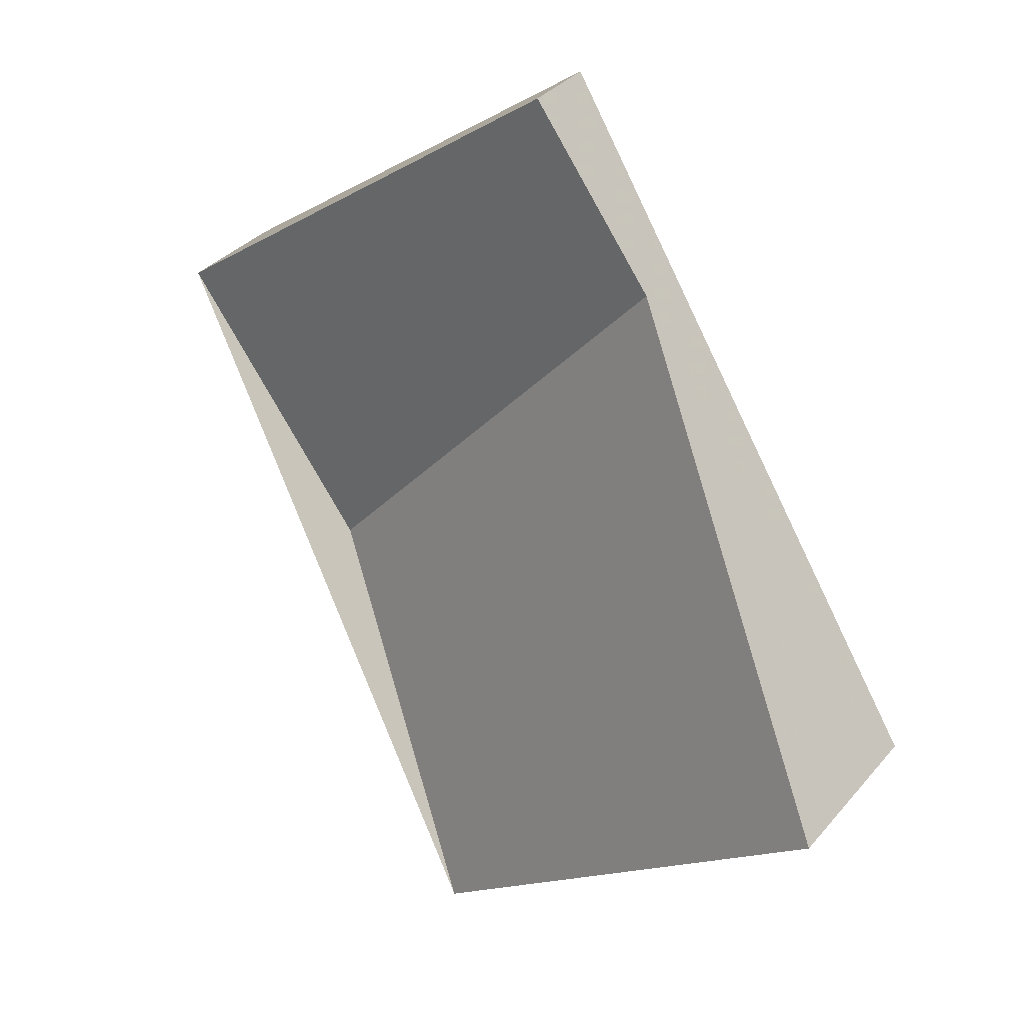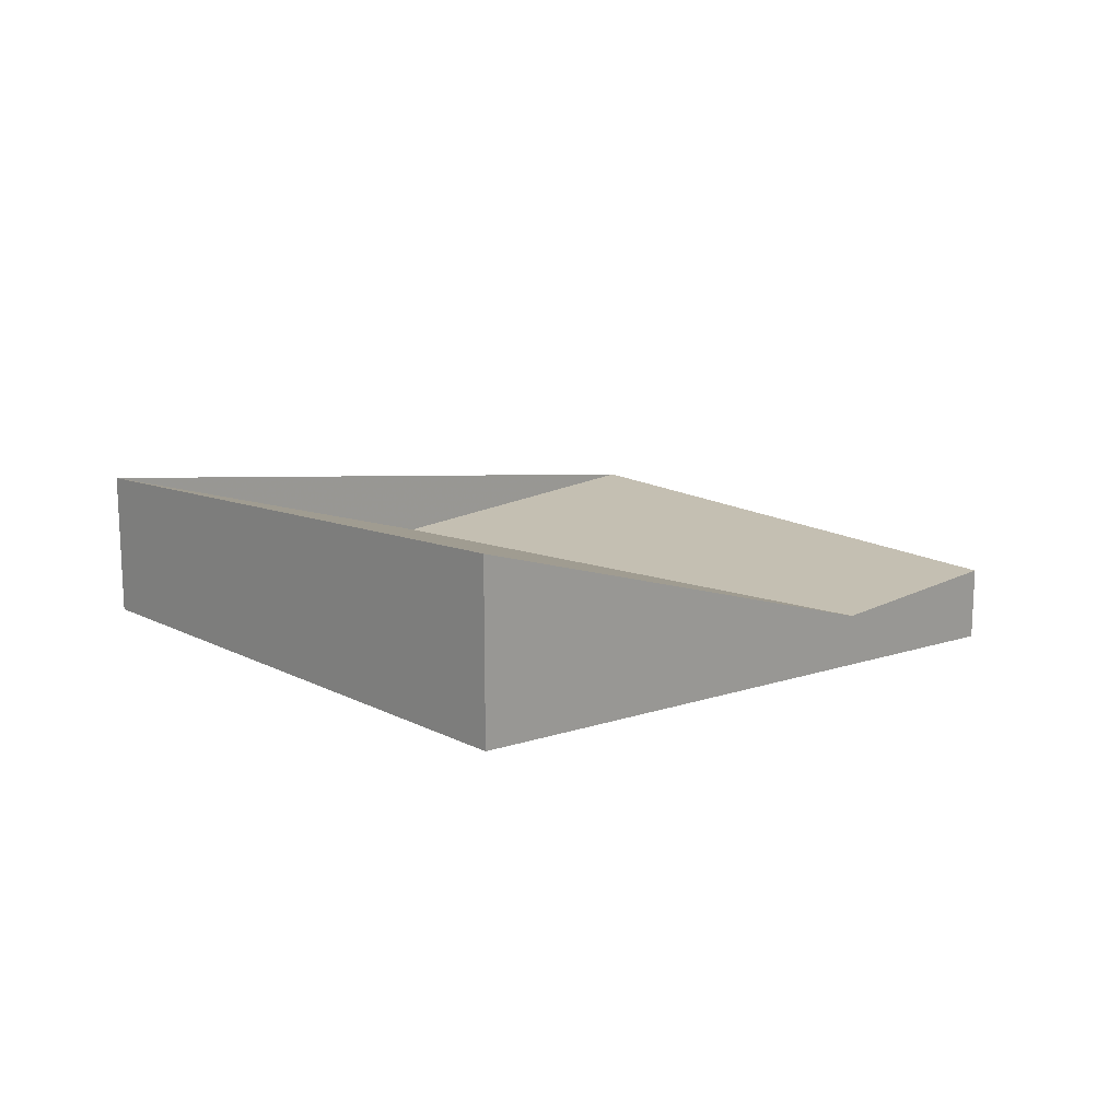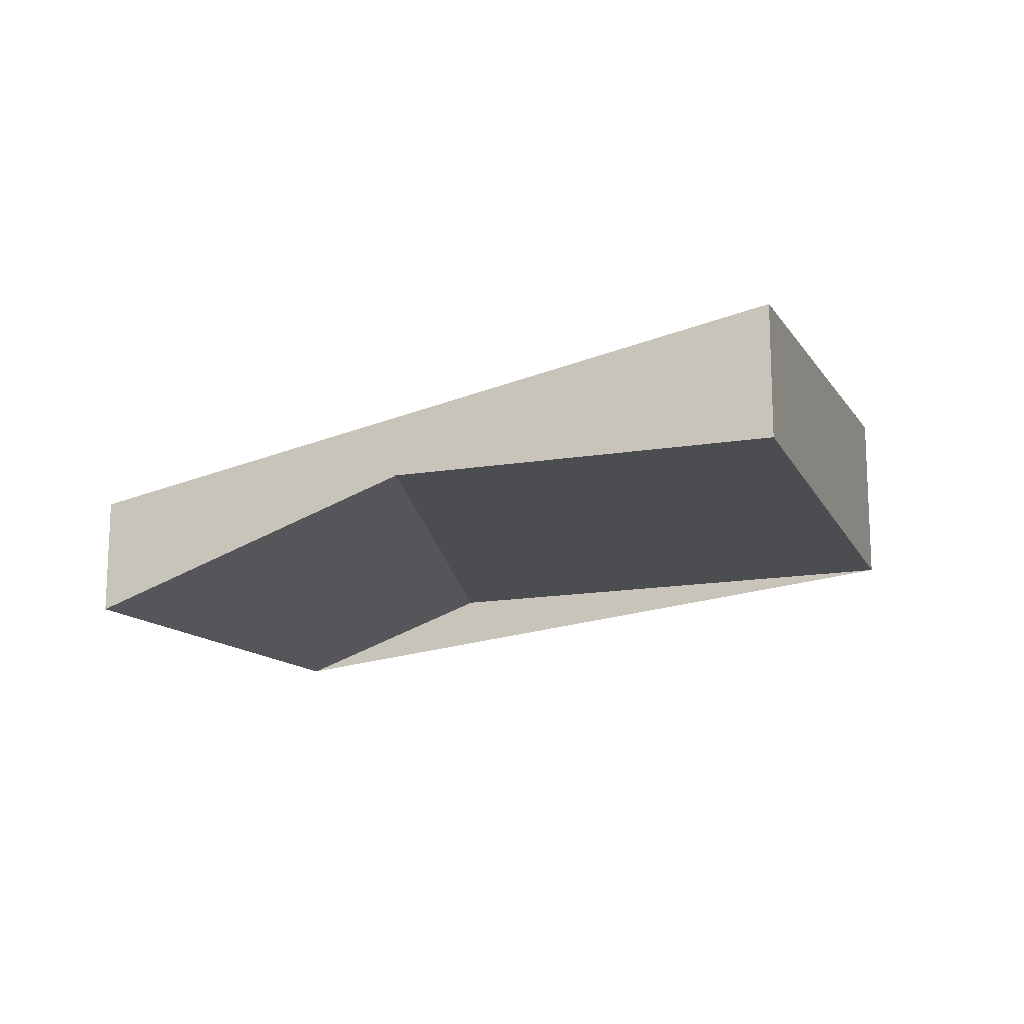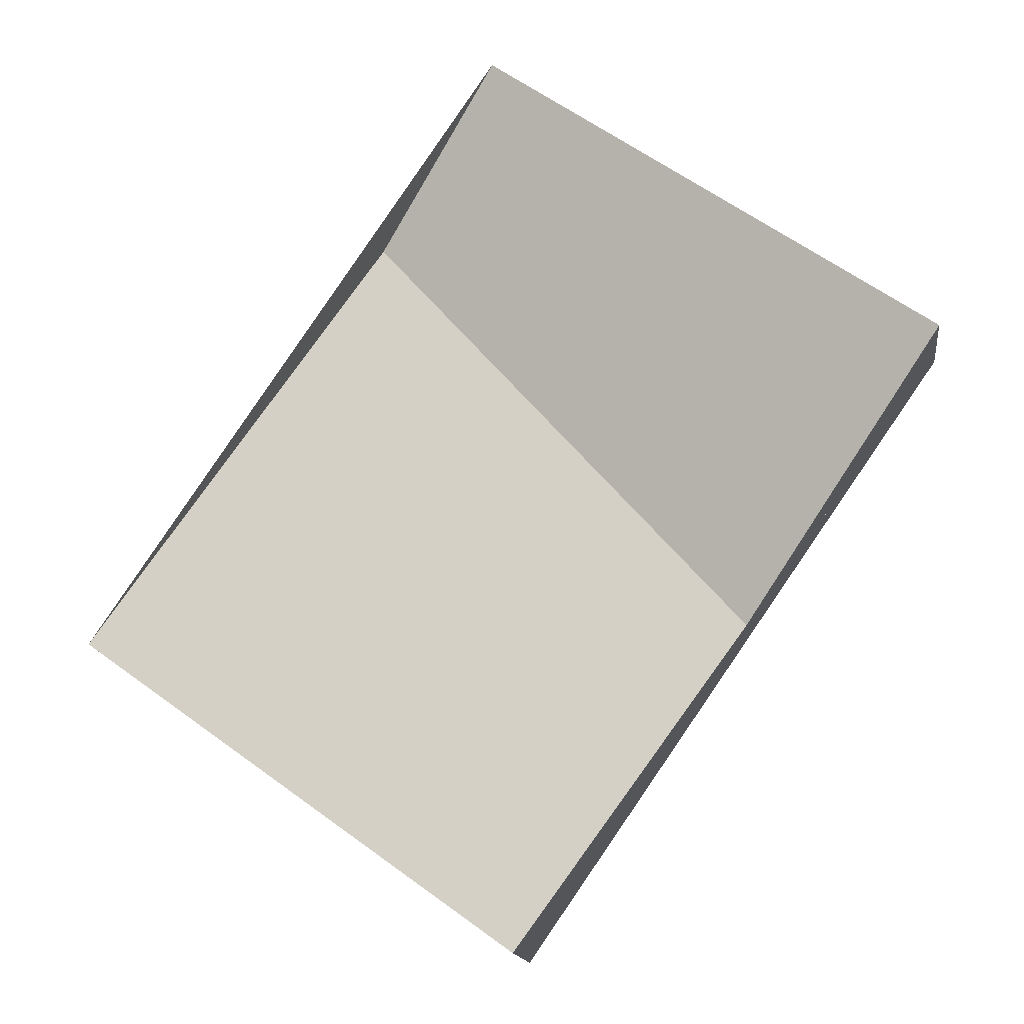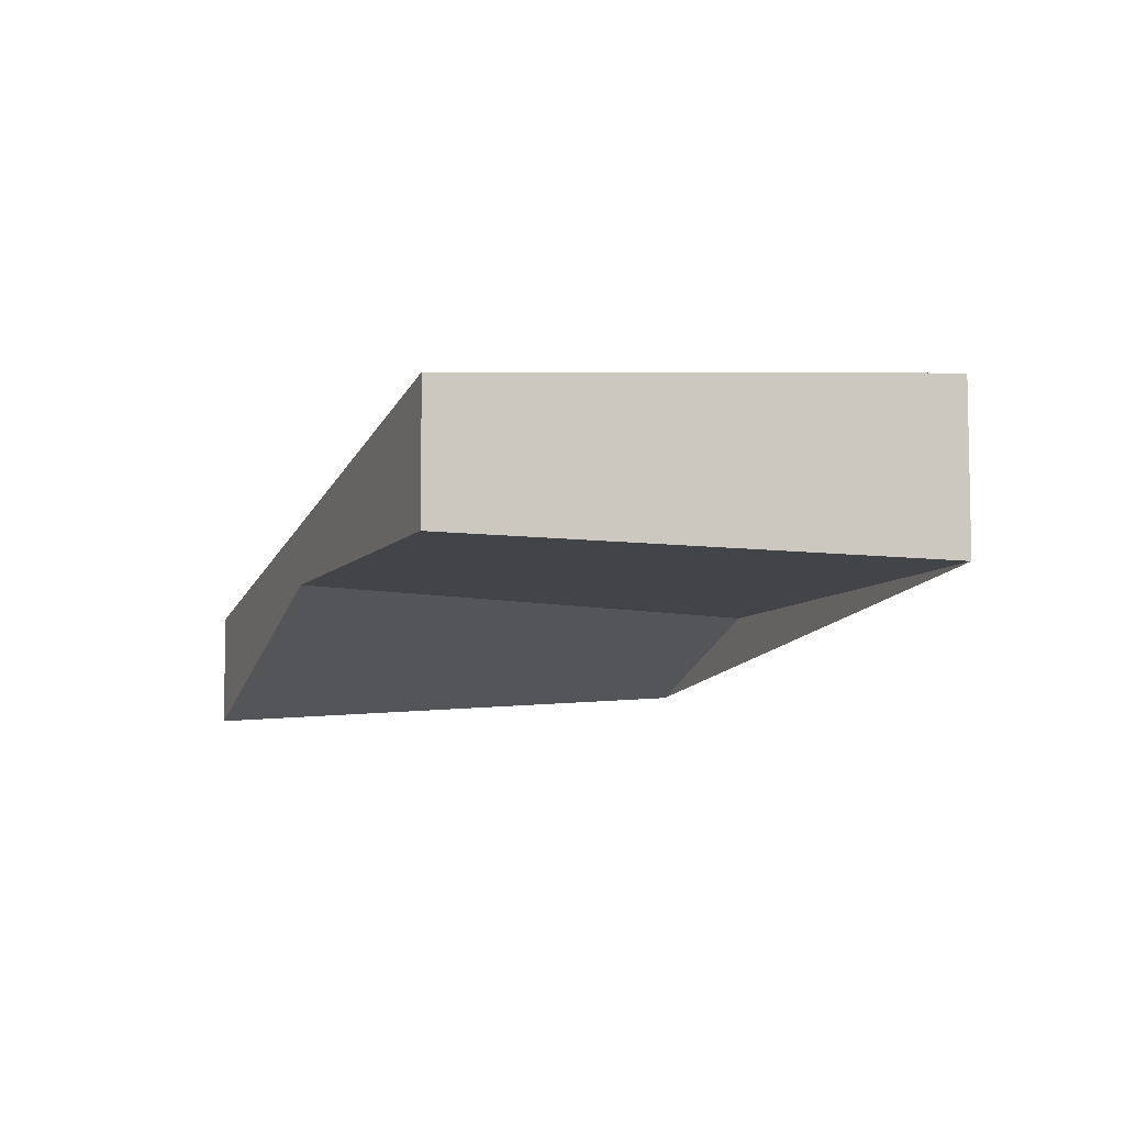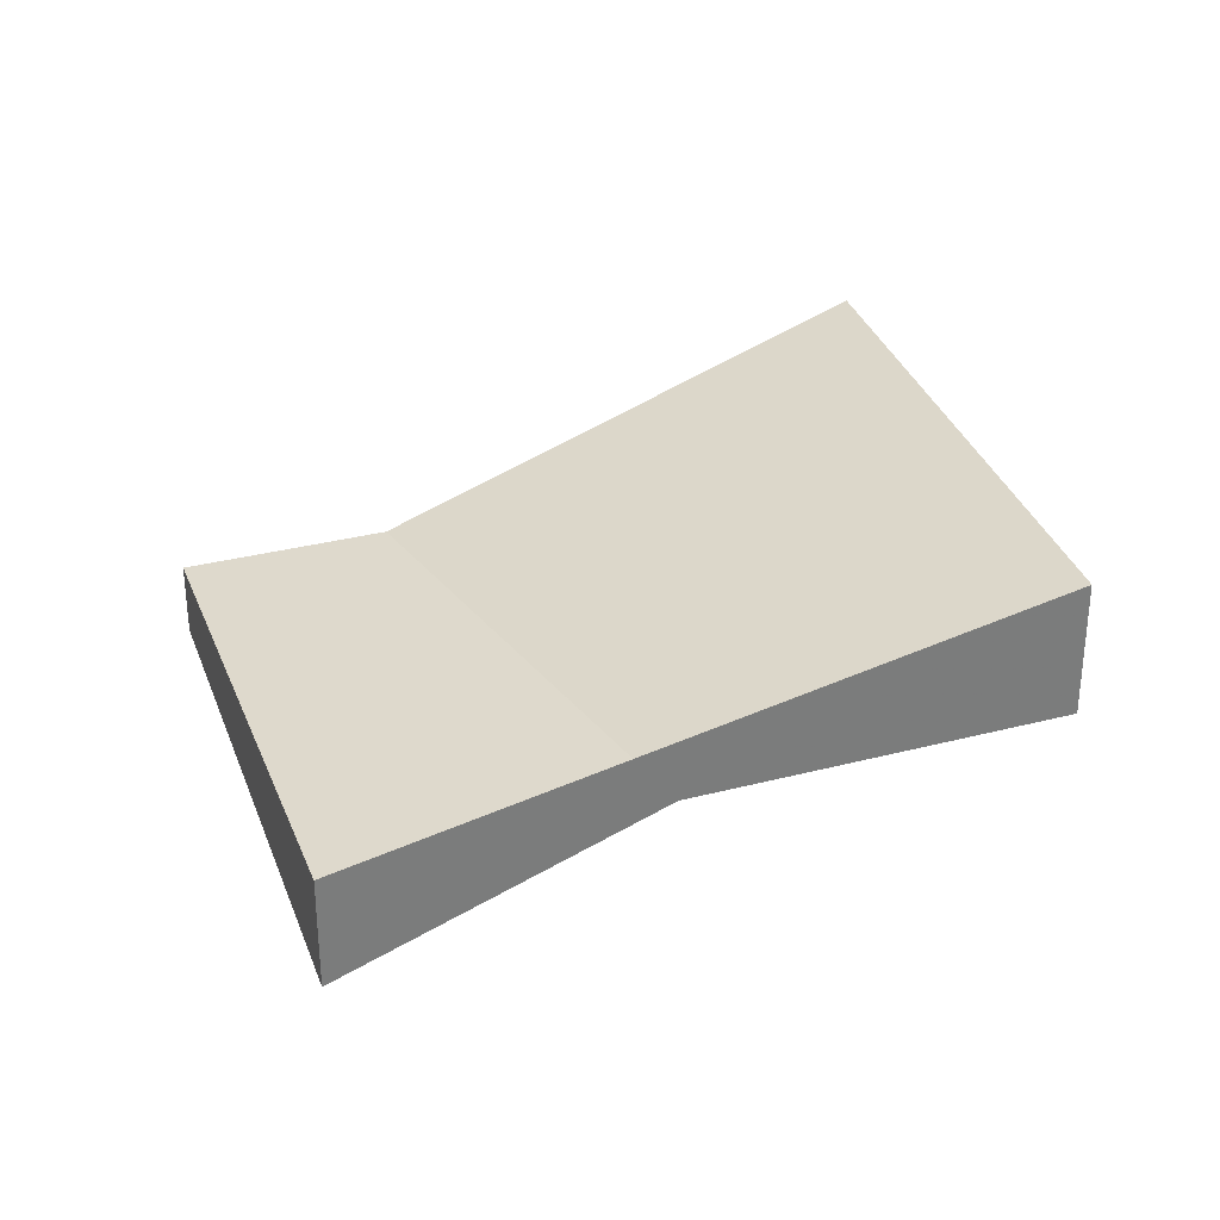
<metadata>
{"format":"obj","ext":"obj","renderer":"f3d","projection":"perspective","resolution":1024,"background":"white","views":[{"elev":34.0,"azim":33.8,"up":"+Y"},{"elev":17.6,"azim":81.0,"up":"+Z"},{"elev":-16.2,"azim":-35.1,"up":"+Z"},{"elev":-14.4,"azim":-172.8,"up":"+Y"},{"elev":-7.8,"azim":15.1,"up":"+Z"},{"elev":31.9,"azim":-73.9,"up":"+Z"}]}
</metadata>
<code>
v -2441 -564.4 -0.3787
v -2440 -563.3 -0.2436
v -2438 -565.2 0.587
v -2440 -566.3 0.4539
v -2440 -563.3 -0.2436
v -2441 -564.4 -0.3787
v -2441 -564.4 -5.551e-17
v -2440 -563.3 2.776e-17
v -2438 -565.2 0.587
v -2440 -563.3 -0.2436
v -2440 -563.3 2.776e-17
v -2438 -565.2 -1.11e-16
v -2440 -566.3 0.4539
v -2438 -565.2 0.587
v -2438 -565.2 -1.11e-16
v -2440 -566.3 0
v -2441 -564.4 -0.3787
v -2440 -566.3 0.4539
v -2440 -566.3 0
v -2441 -564.4 -5.551e-17
v -2441 -564.4 0
v -2440 -563.3 0
v -2438 -565.2 0
v -2440 -566.3 0
f 2 3 4 1
f 6 7 8 5
f 10 11 12 9
f 14 15 16 13
f 18 19 20 17
f 22 23 24 21

</code>
